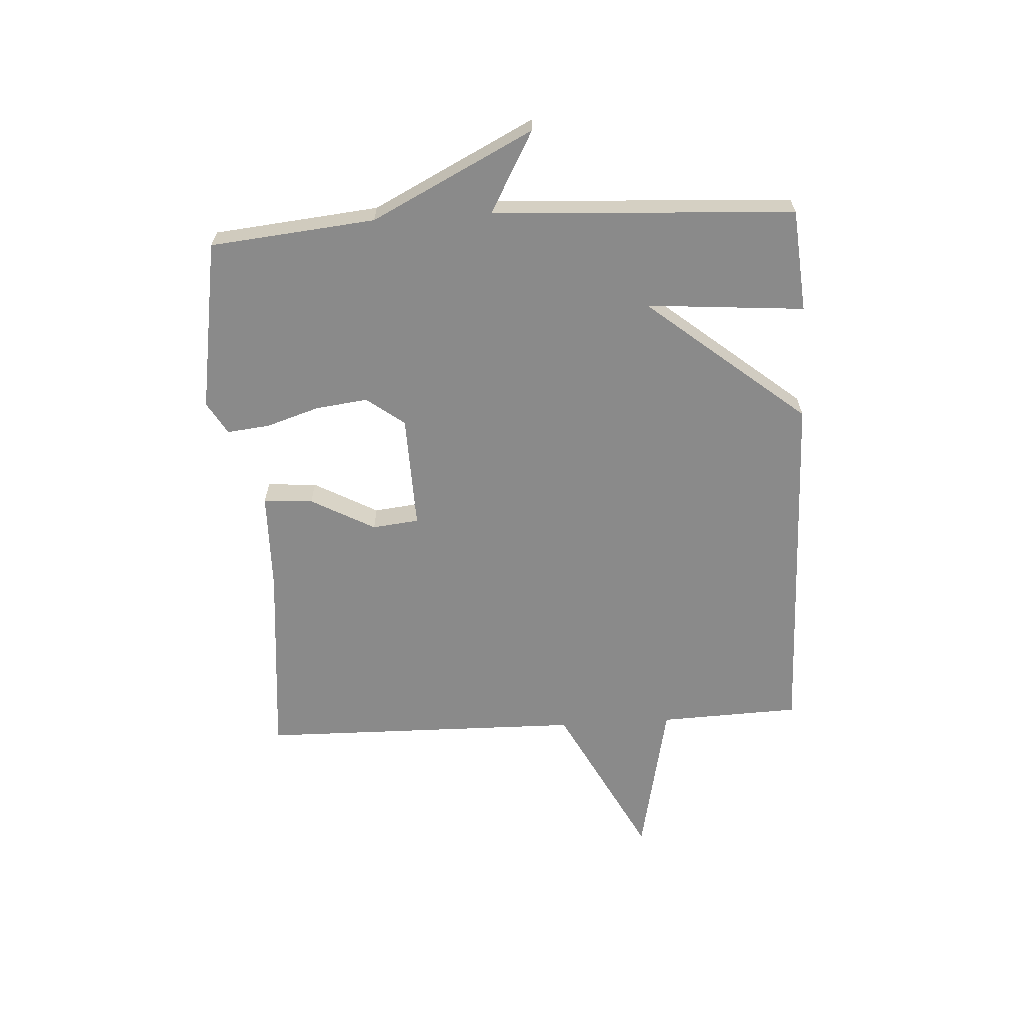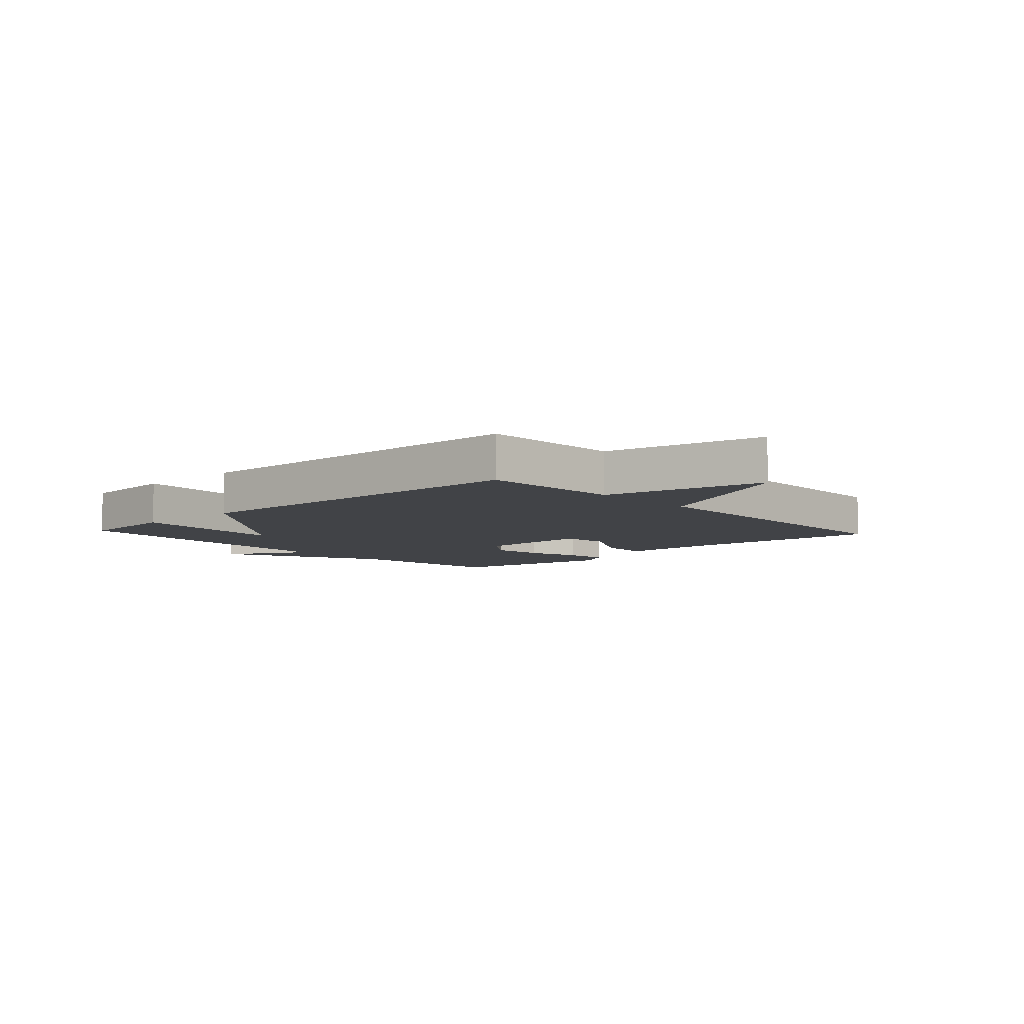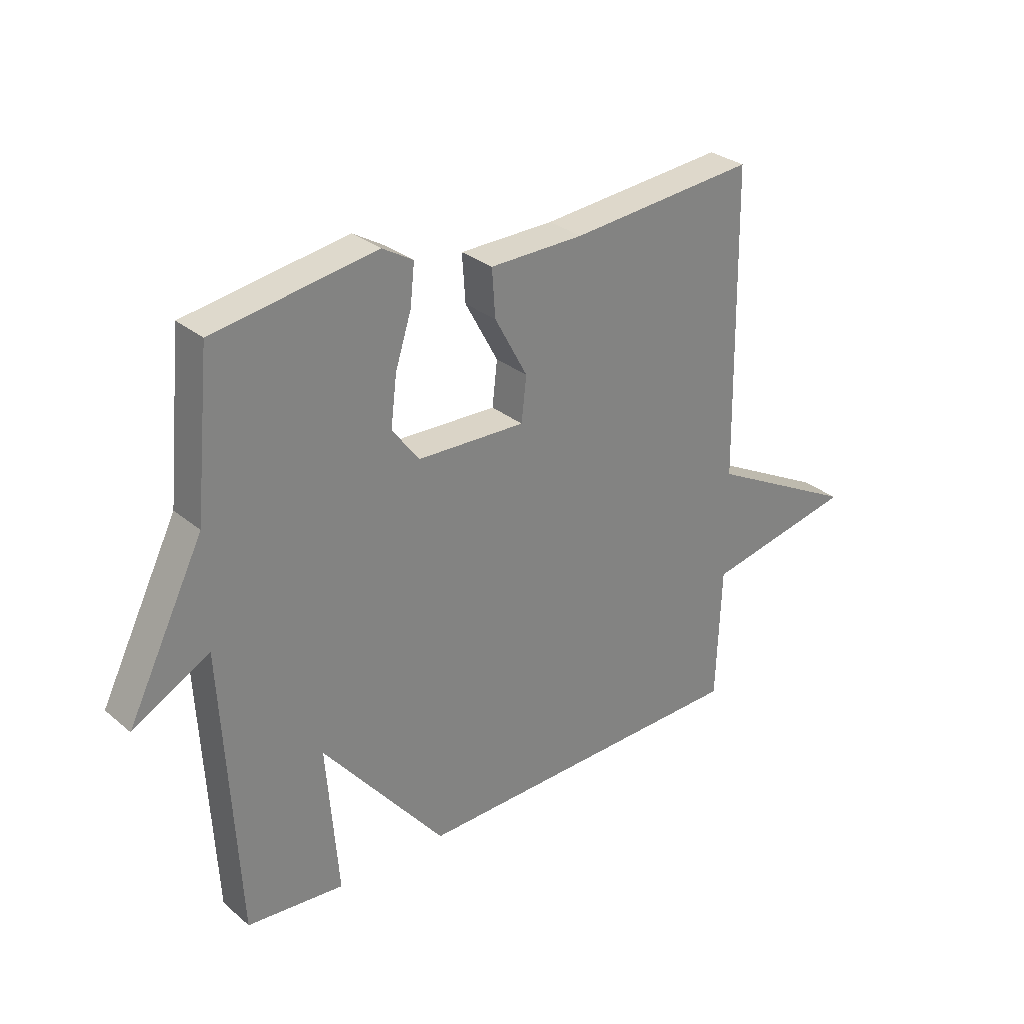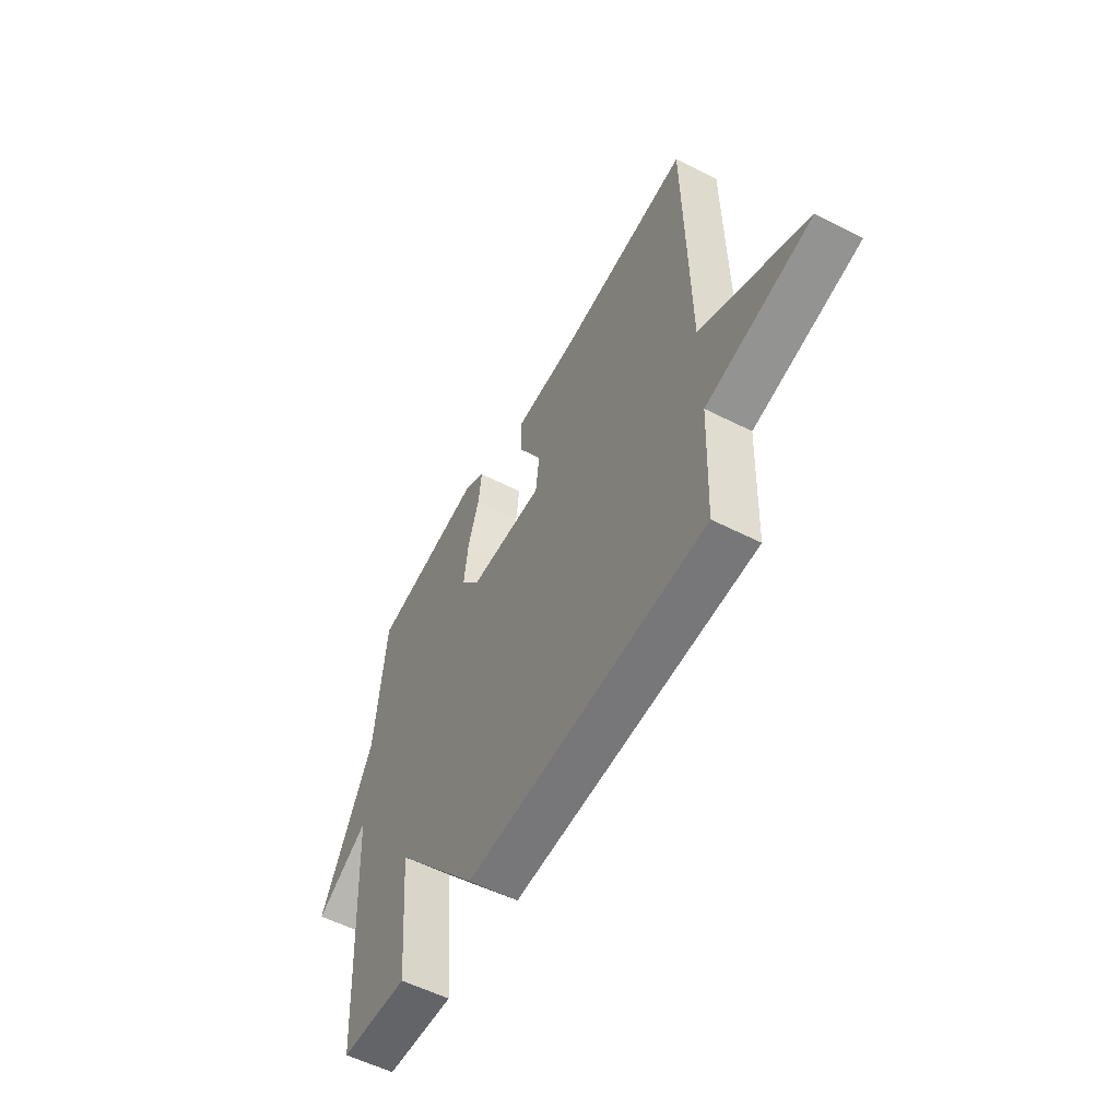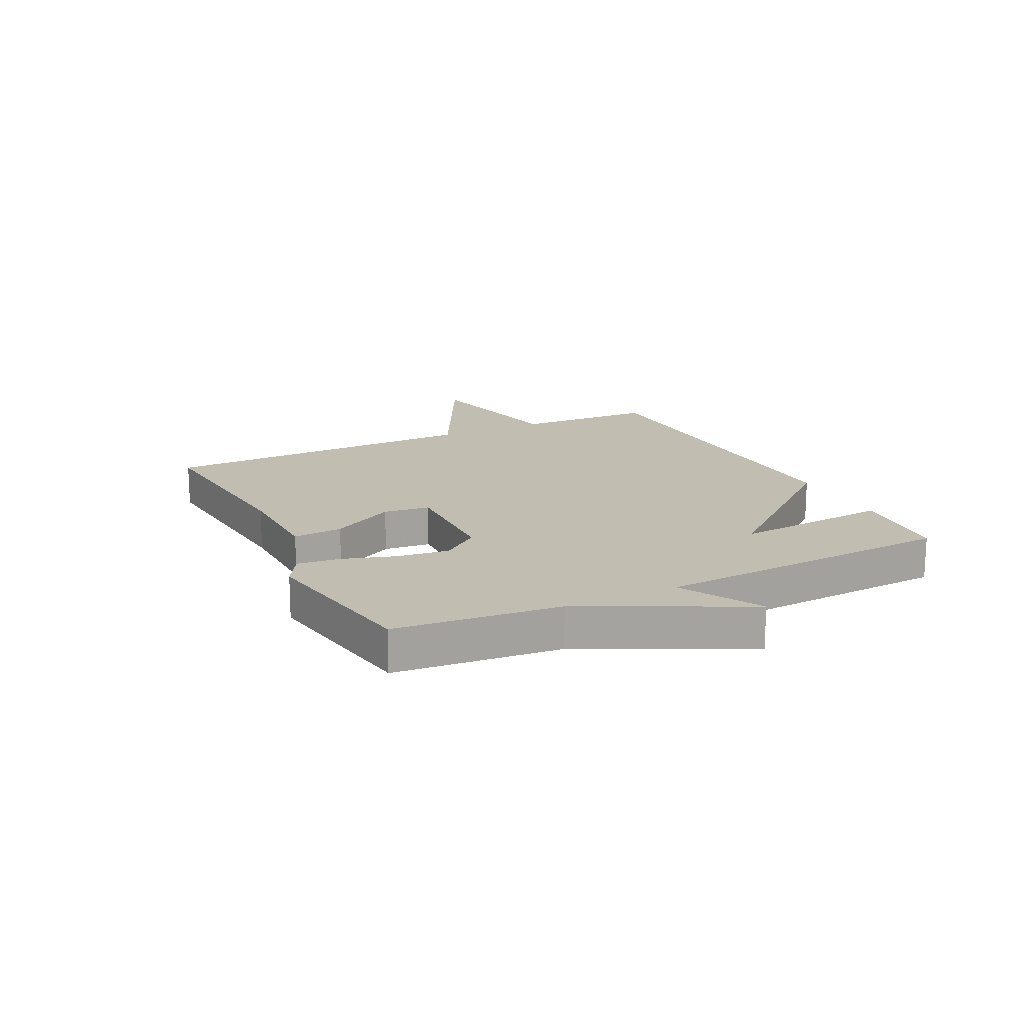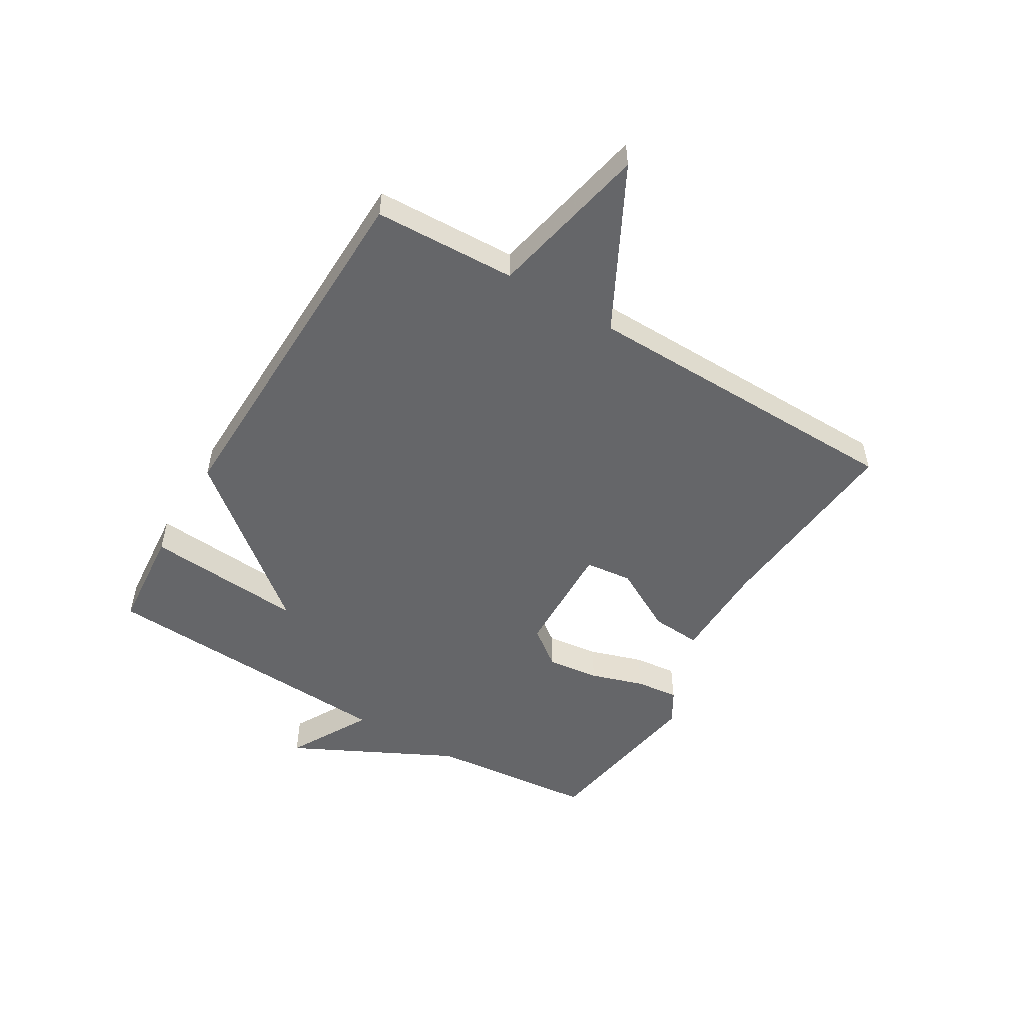
<metadata>
{"format":"obj","ext":"obj","renderer":"f3d","projection":"perspective","resolution":1024,"background":"white","views":[{"elev":-63.5,"azim":93.4,"up":"+Y"},{"elev":-7.0,"azim":-137.4,"up":"+Y"},{"elev":29.7,"azim":140.3,"up":"+Z"},{"elev":-55.9,"azim":-118.1,"up":"+Z"},{"elev":16.9,"azim":63.6,"up":"+Y"},{"elev":-51.9,"azim":-120.9,"up":"+Y"}]}
</metadata>
<code>
v -0.5 0.07 -0.5
v -0.509 0.07 -0.258
v -0.783 0.07 -0.201
v -0.509 0.07 -0.058
v -0.5 0.07 0.5
v -0.162 0.07 0.469
v 0.009 0.07 0.466
v 0.003 0.07 0.381
v -0.057 0.07 0.271
v -0.048 0.07 0.191
v 0.149 0.07 0.197
v 0.198 0.07 0.262
v 0.187 0.07 0.351
v 0.158 0.07 0.442
v 0.15 0.07 0.515
v 0.206 0.07 0.548
v 0.5 0.07 0.5
v 0.528 0.07 0.217
v 0.667 0.07 -0.06
v 0.528 0.07 0.017
v 0.5 0.07 -0.5
v 0.324 0.07 -0.515
v 0.346 0.07 -0.244
v 0.124 0.07 -0.515
v -0.5 0 -0.5
v -0.509 0 -0.258
v -0.783 0 -0.201
v -0.509 0 -0.058
v -0.5 0 0.5
v -0.162 0 0.469
v 0.009 0 0.466
v 0.003 0 0.381
v -0.057 0 0.271
v -0.048 0 0.191
v 0.149 0 0.197
v 0.198 0 0.262
v 0.187 0 0.351
v 0.158 0 0.442
v 0.15 0 0.515
v 0.206 0 0.548
v 0.5 0 0.5
v 0.528 0 0.217
v 0.667 0 -0.06
v 0.528 0 0.017
v 0.5 0 -0.5
v 0.324 0 -0.515
v 0.346 0 -0.244
v 0.124 0 -0.515
f 23 24 1 2
f 20 21 22 23
f 2 3 4
f 23 2 4
f 20 23 4
f 18 19 20
f 17 18 20
f 16 17 20
f 15 16 20
f 14 15 20
f 13 14 20
f 12 13 20
f 11 12 20
f 10 11 20 4
f 4 5 6
f 10 4 6
f 9 10 6
f 6 7 8 9
f 26 25 48 47
f 47 46 45 44
f 28 27 26
f 28 26 47
f 28 47 44
f 44 43 42
f 44 42 41
f 44 41 40
f 44 40 39
f 44 39 38
f 44 38 37
f 44 37 36
f 44 36 35
f 28 44 35 34
f 30 29 28
f 30 28 34
f 30 34 33
f 33 32 31 30
f 1 25 26 2
f 2 26 27 3
f 3 27 28 4
f 4 28 29 5
f 5 29 30 6
f 6 30 31 7
f 7 31 32 8
f 8 32 33 9
f 9 33 34 10
f 10 34 35 11
f 11 35 36 12
f 12 36 37 13
f 13 37 38 14
f 14 38 39 15
f 15 39 40 16
f 16 40 41 17
f 17 41 42 18
f 18 42 43 19
f 19 43 44 20
f 20 44 45 21
f 21 45 46 22
f 22 46 47 23
f 23 47 48 24
f 24 48 25 1

</code>
